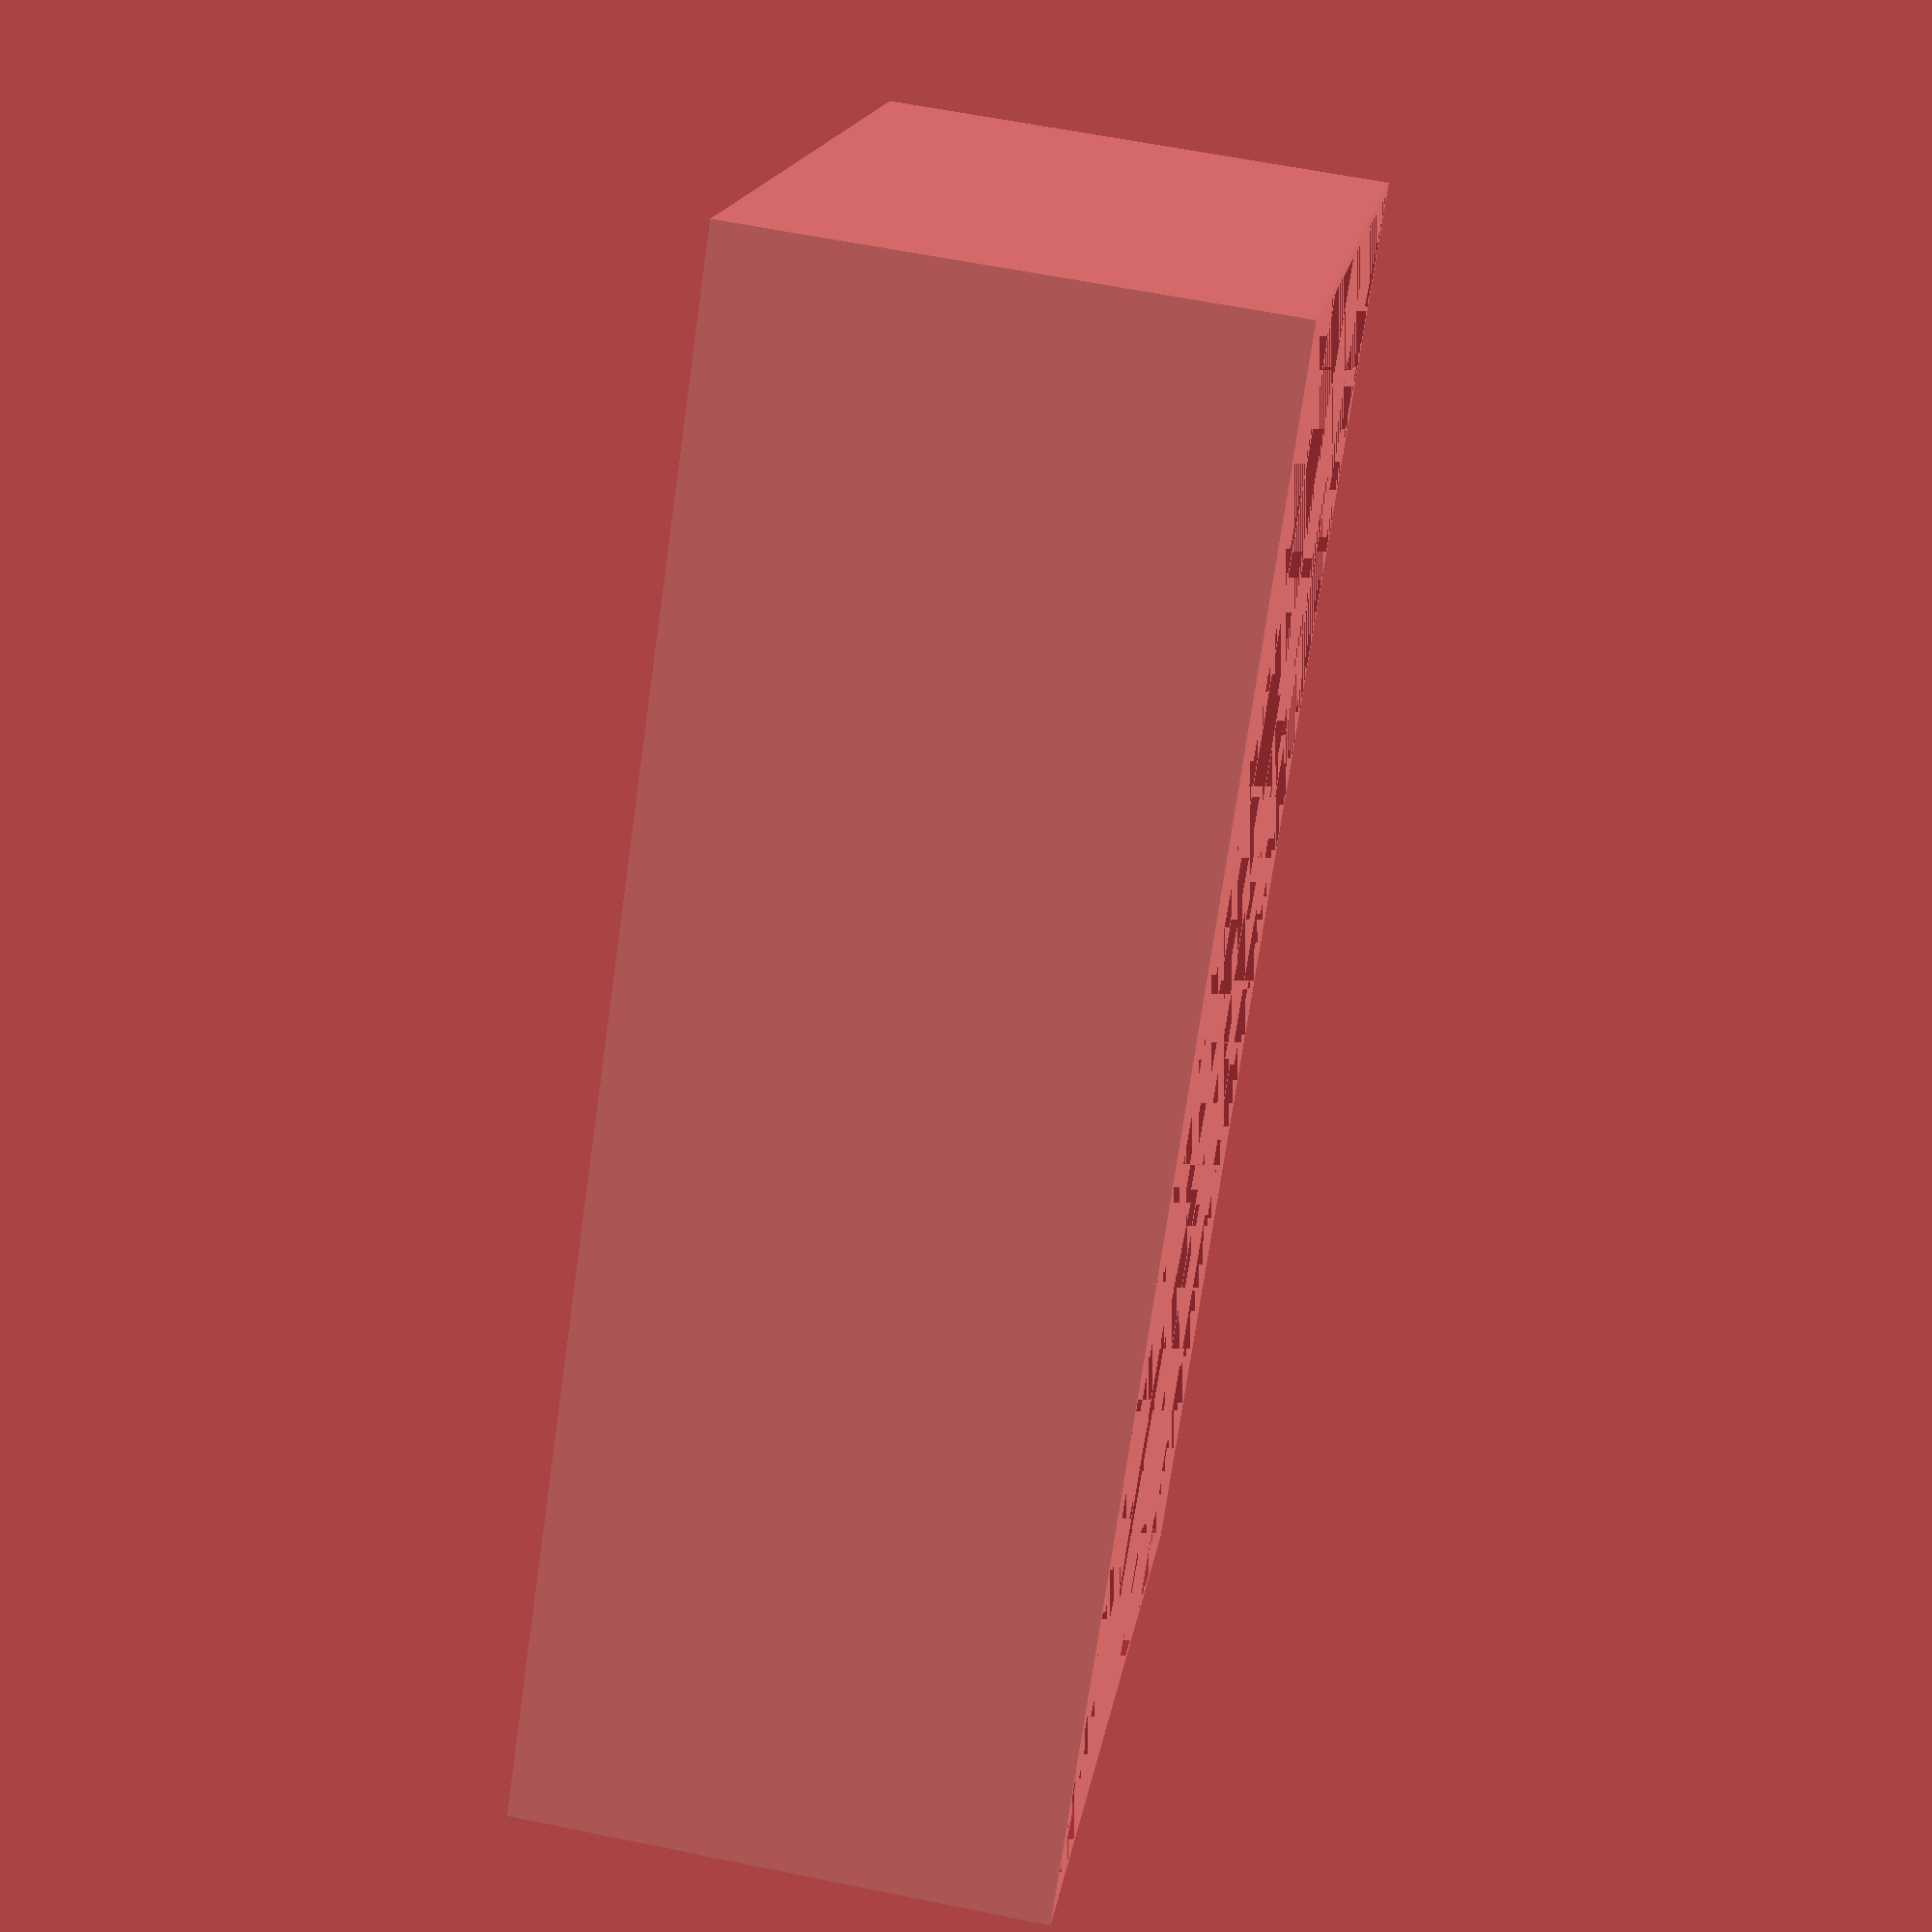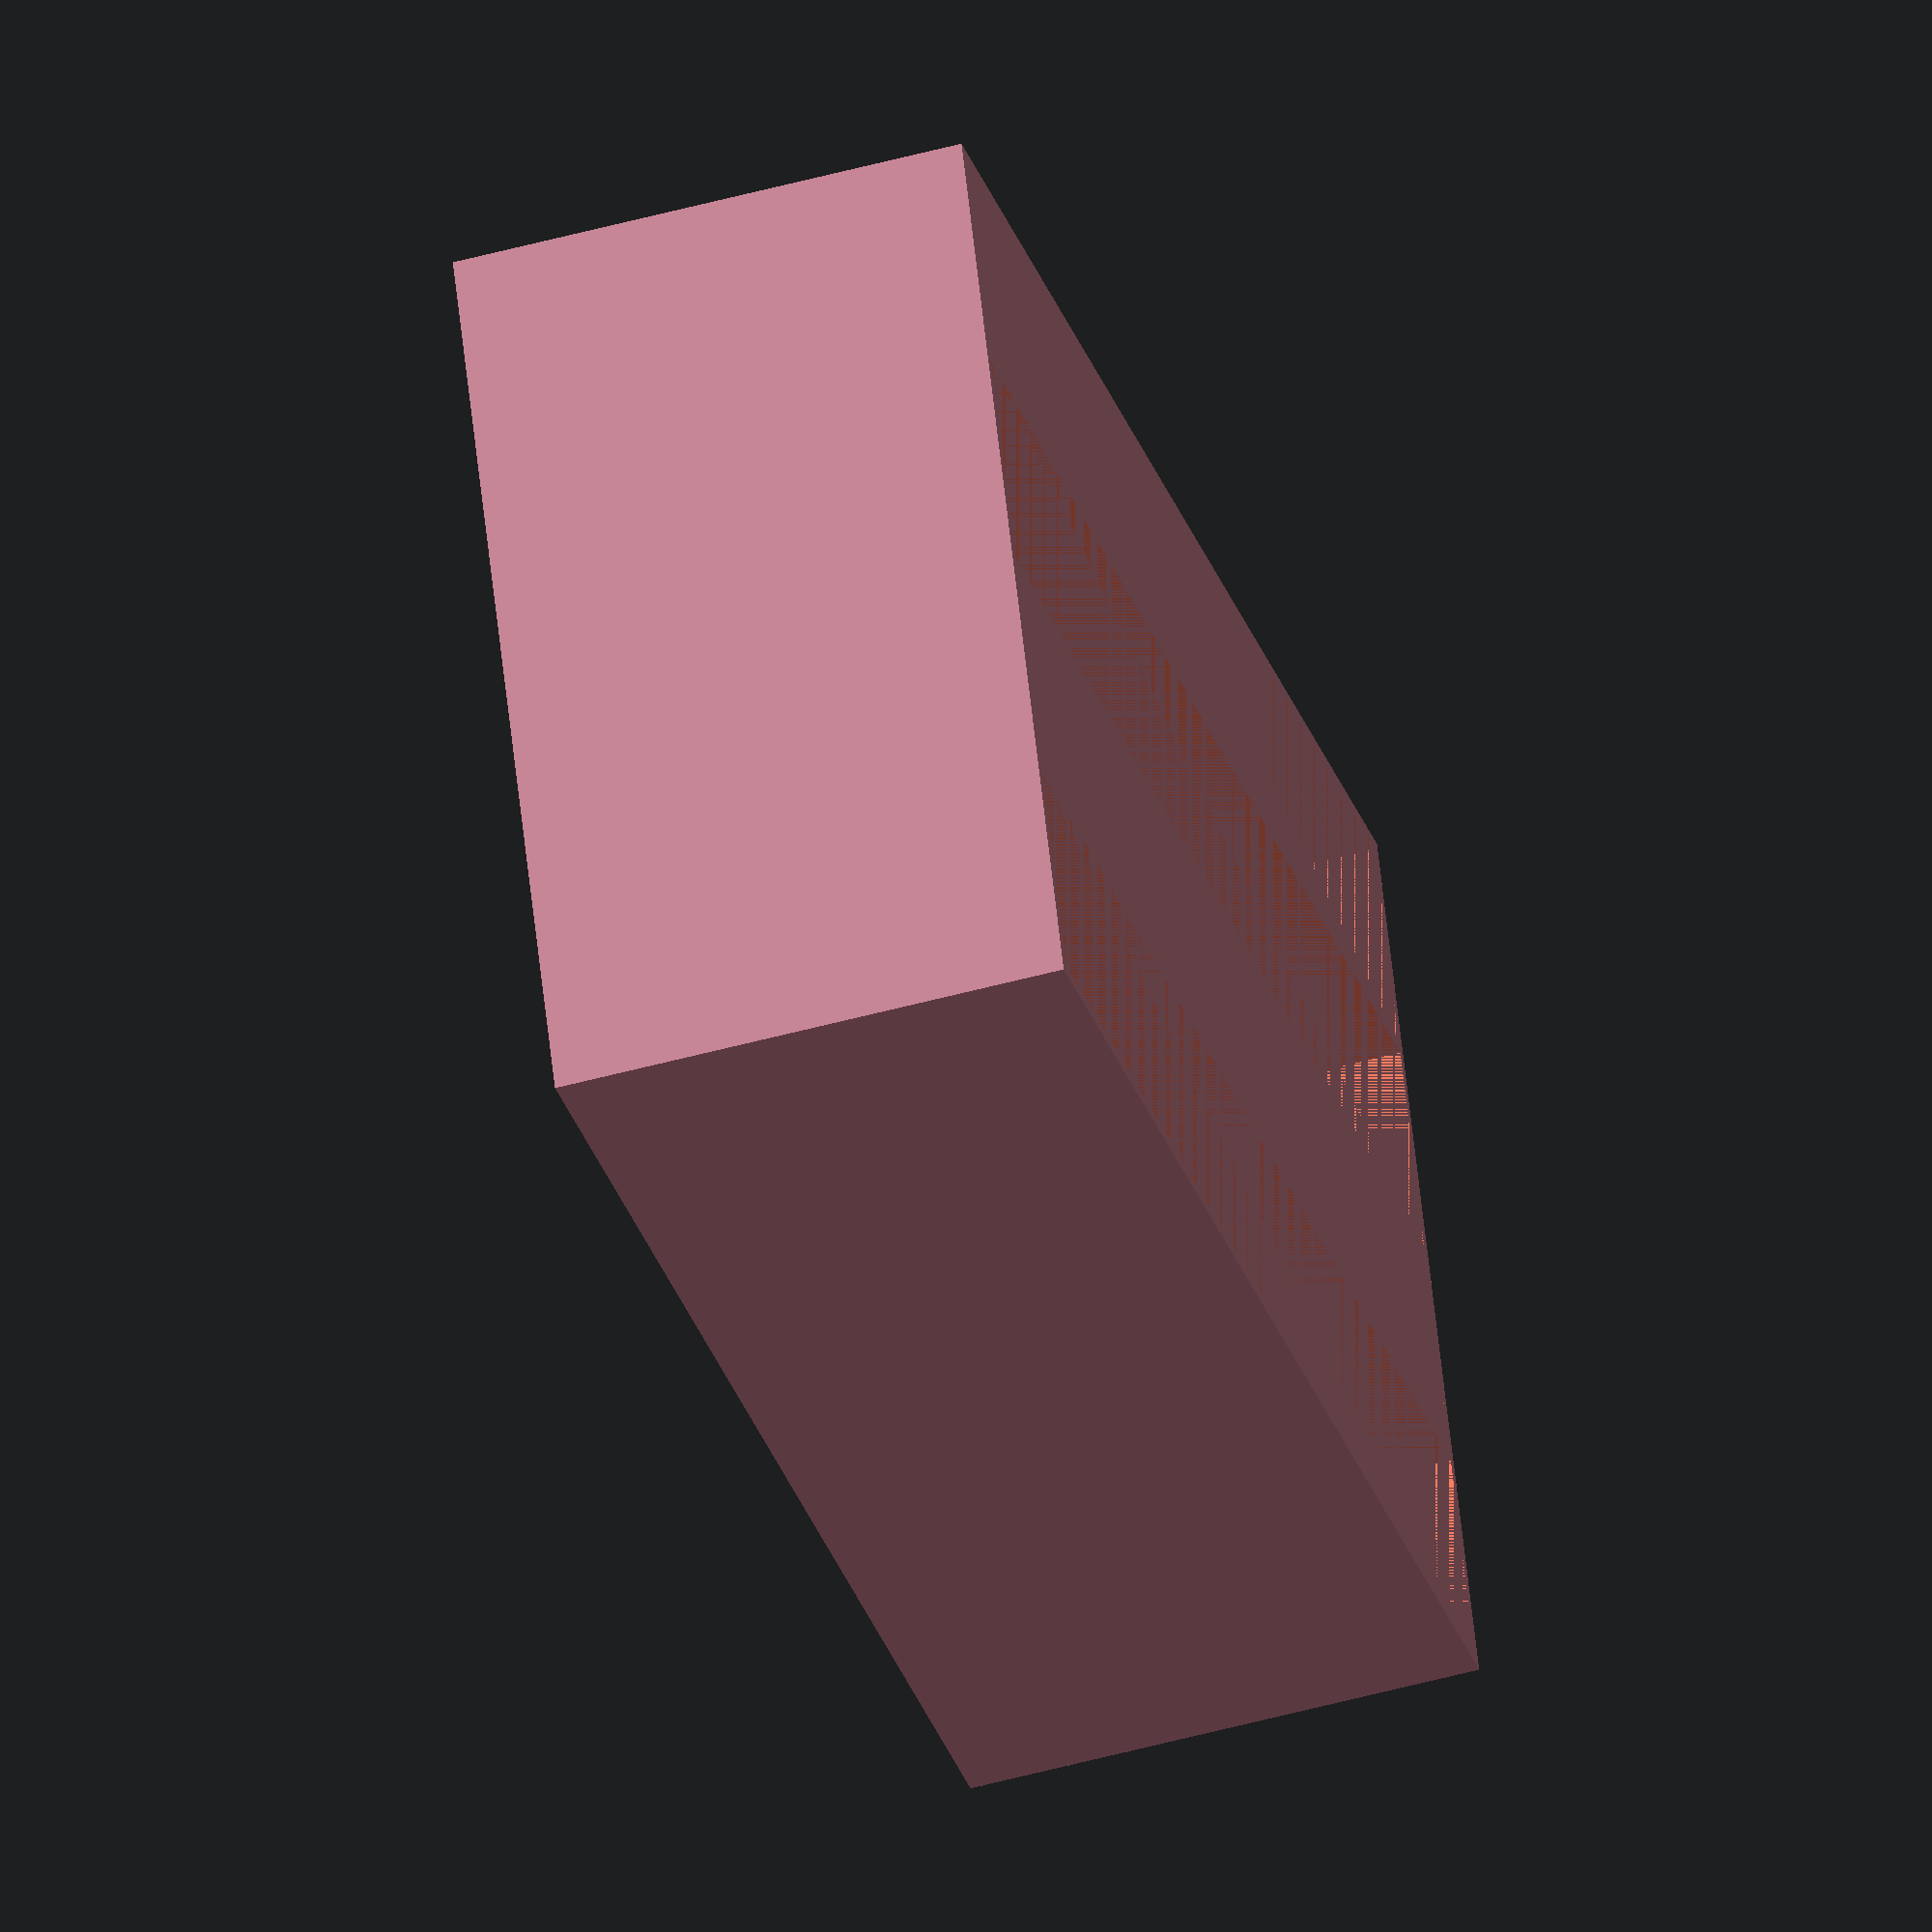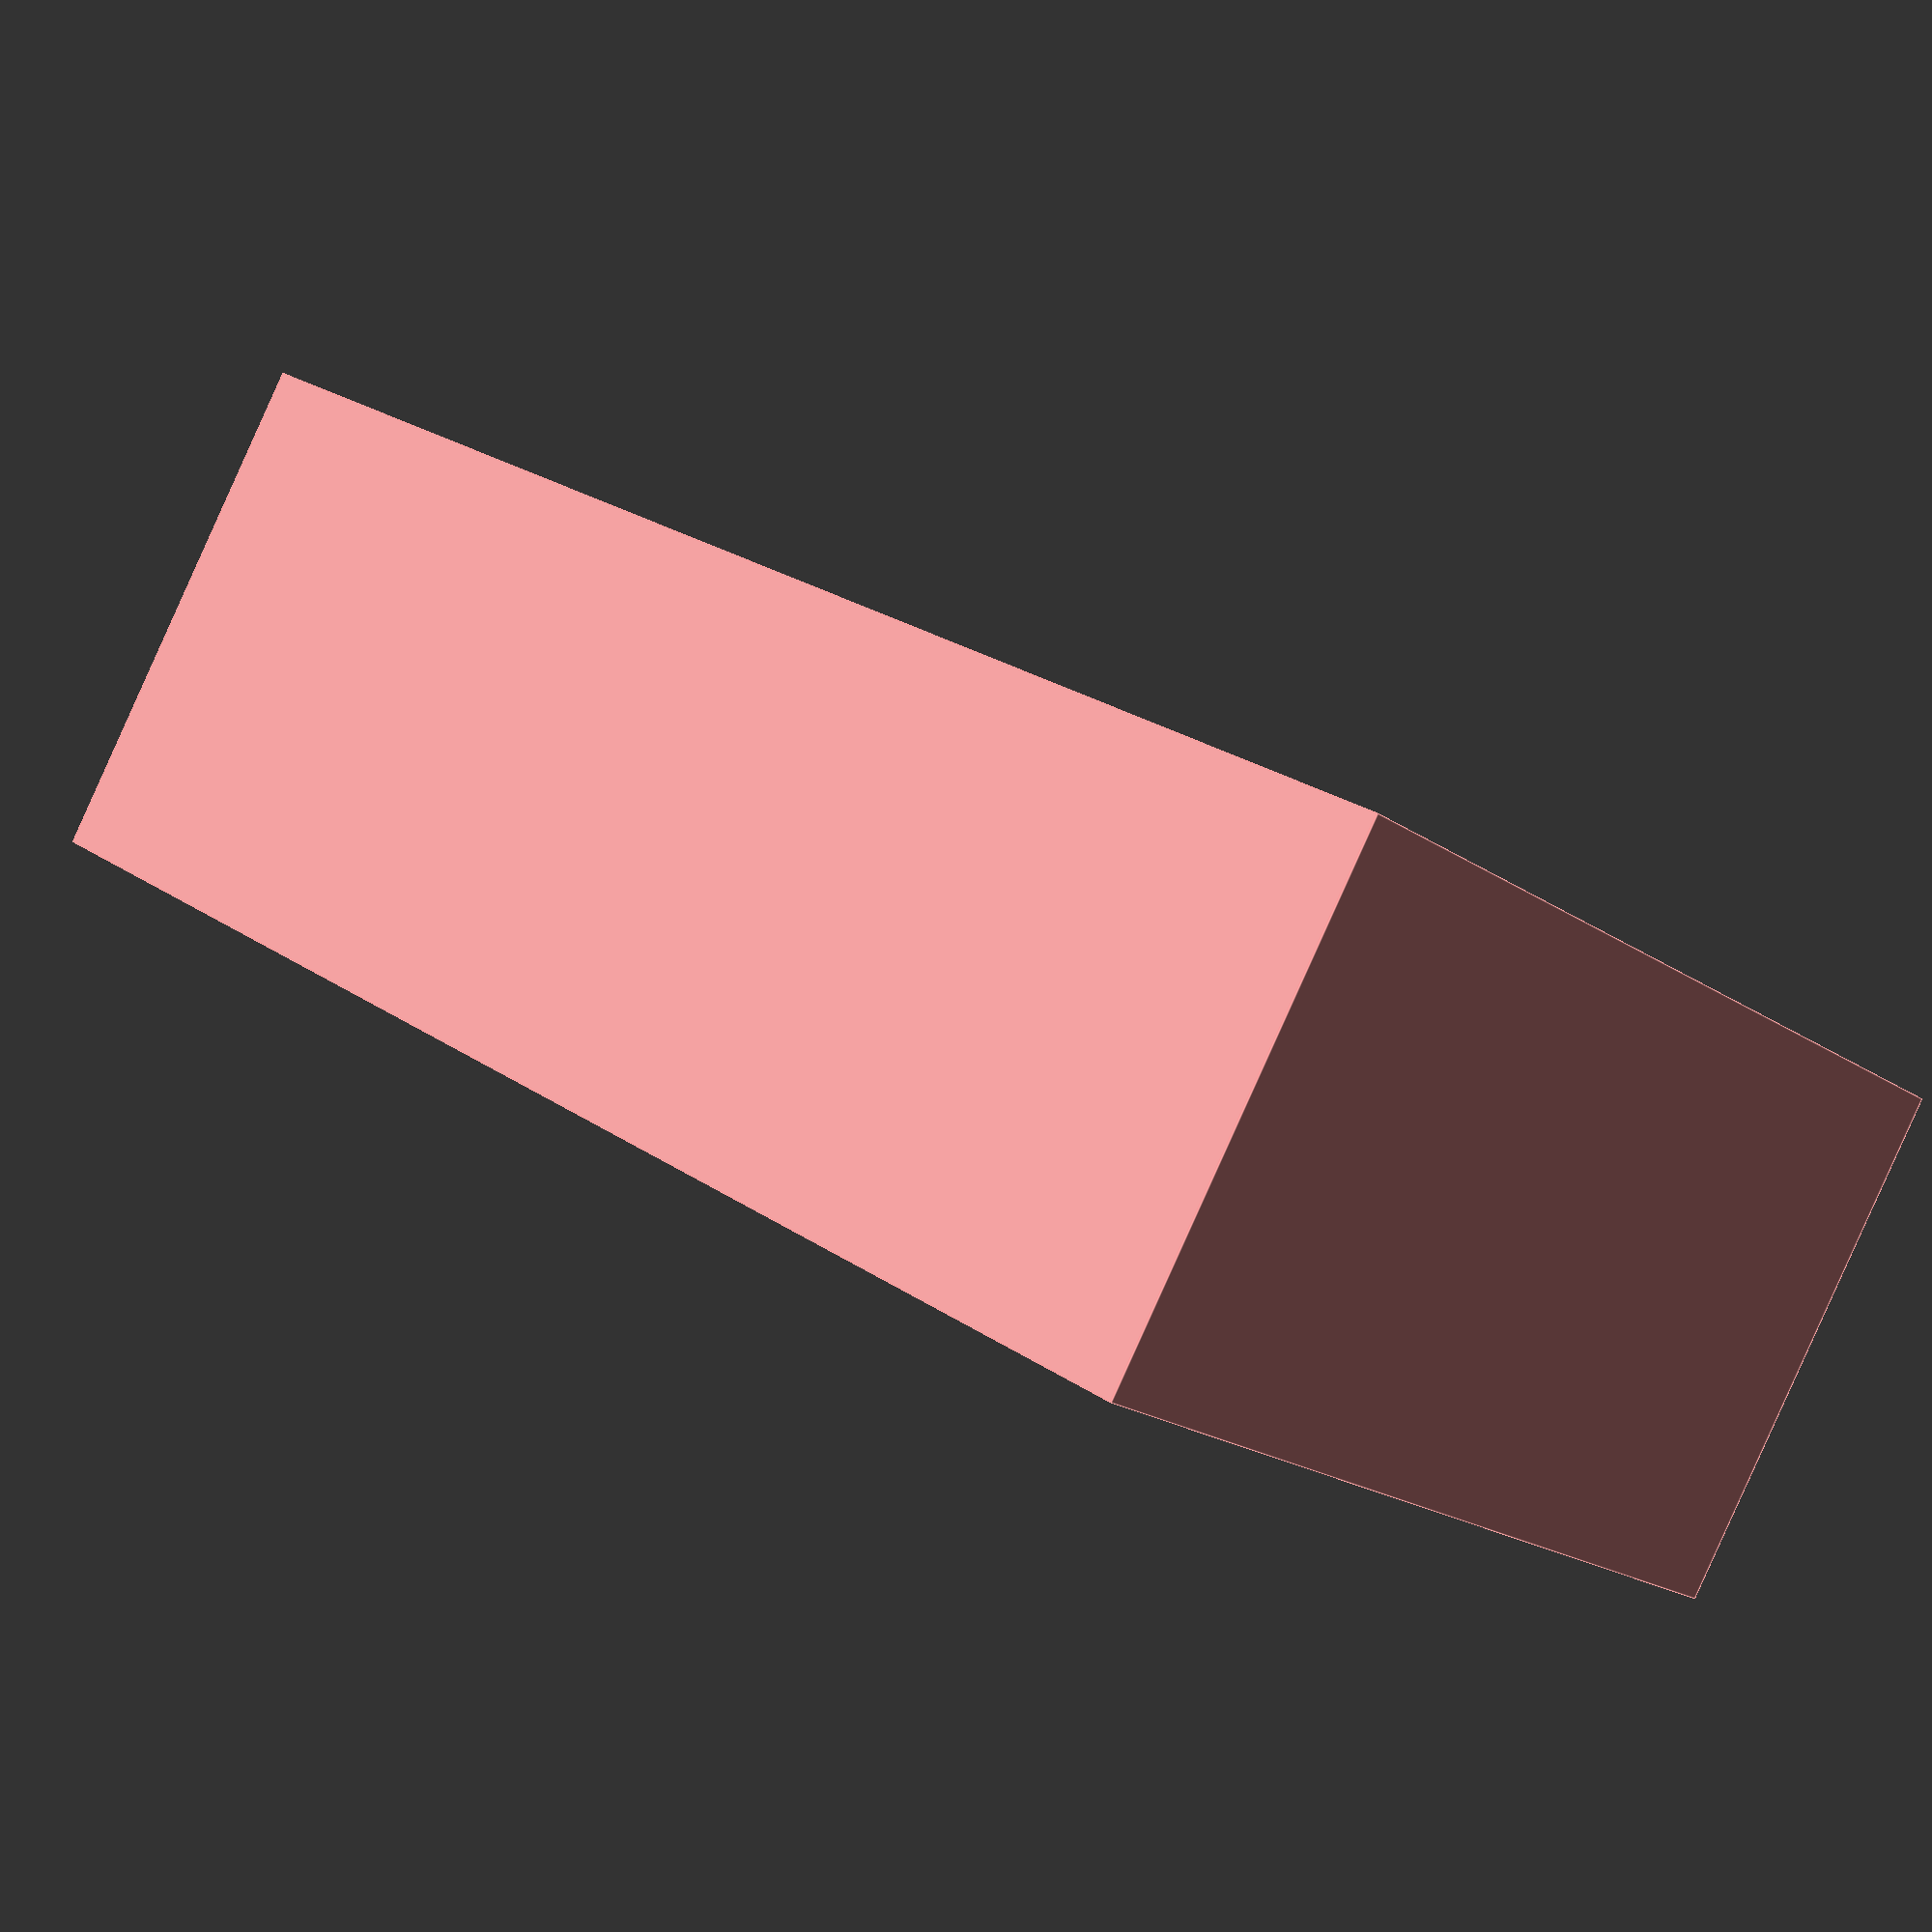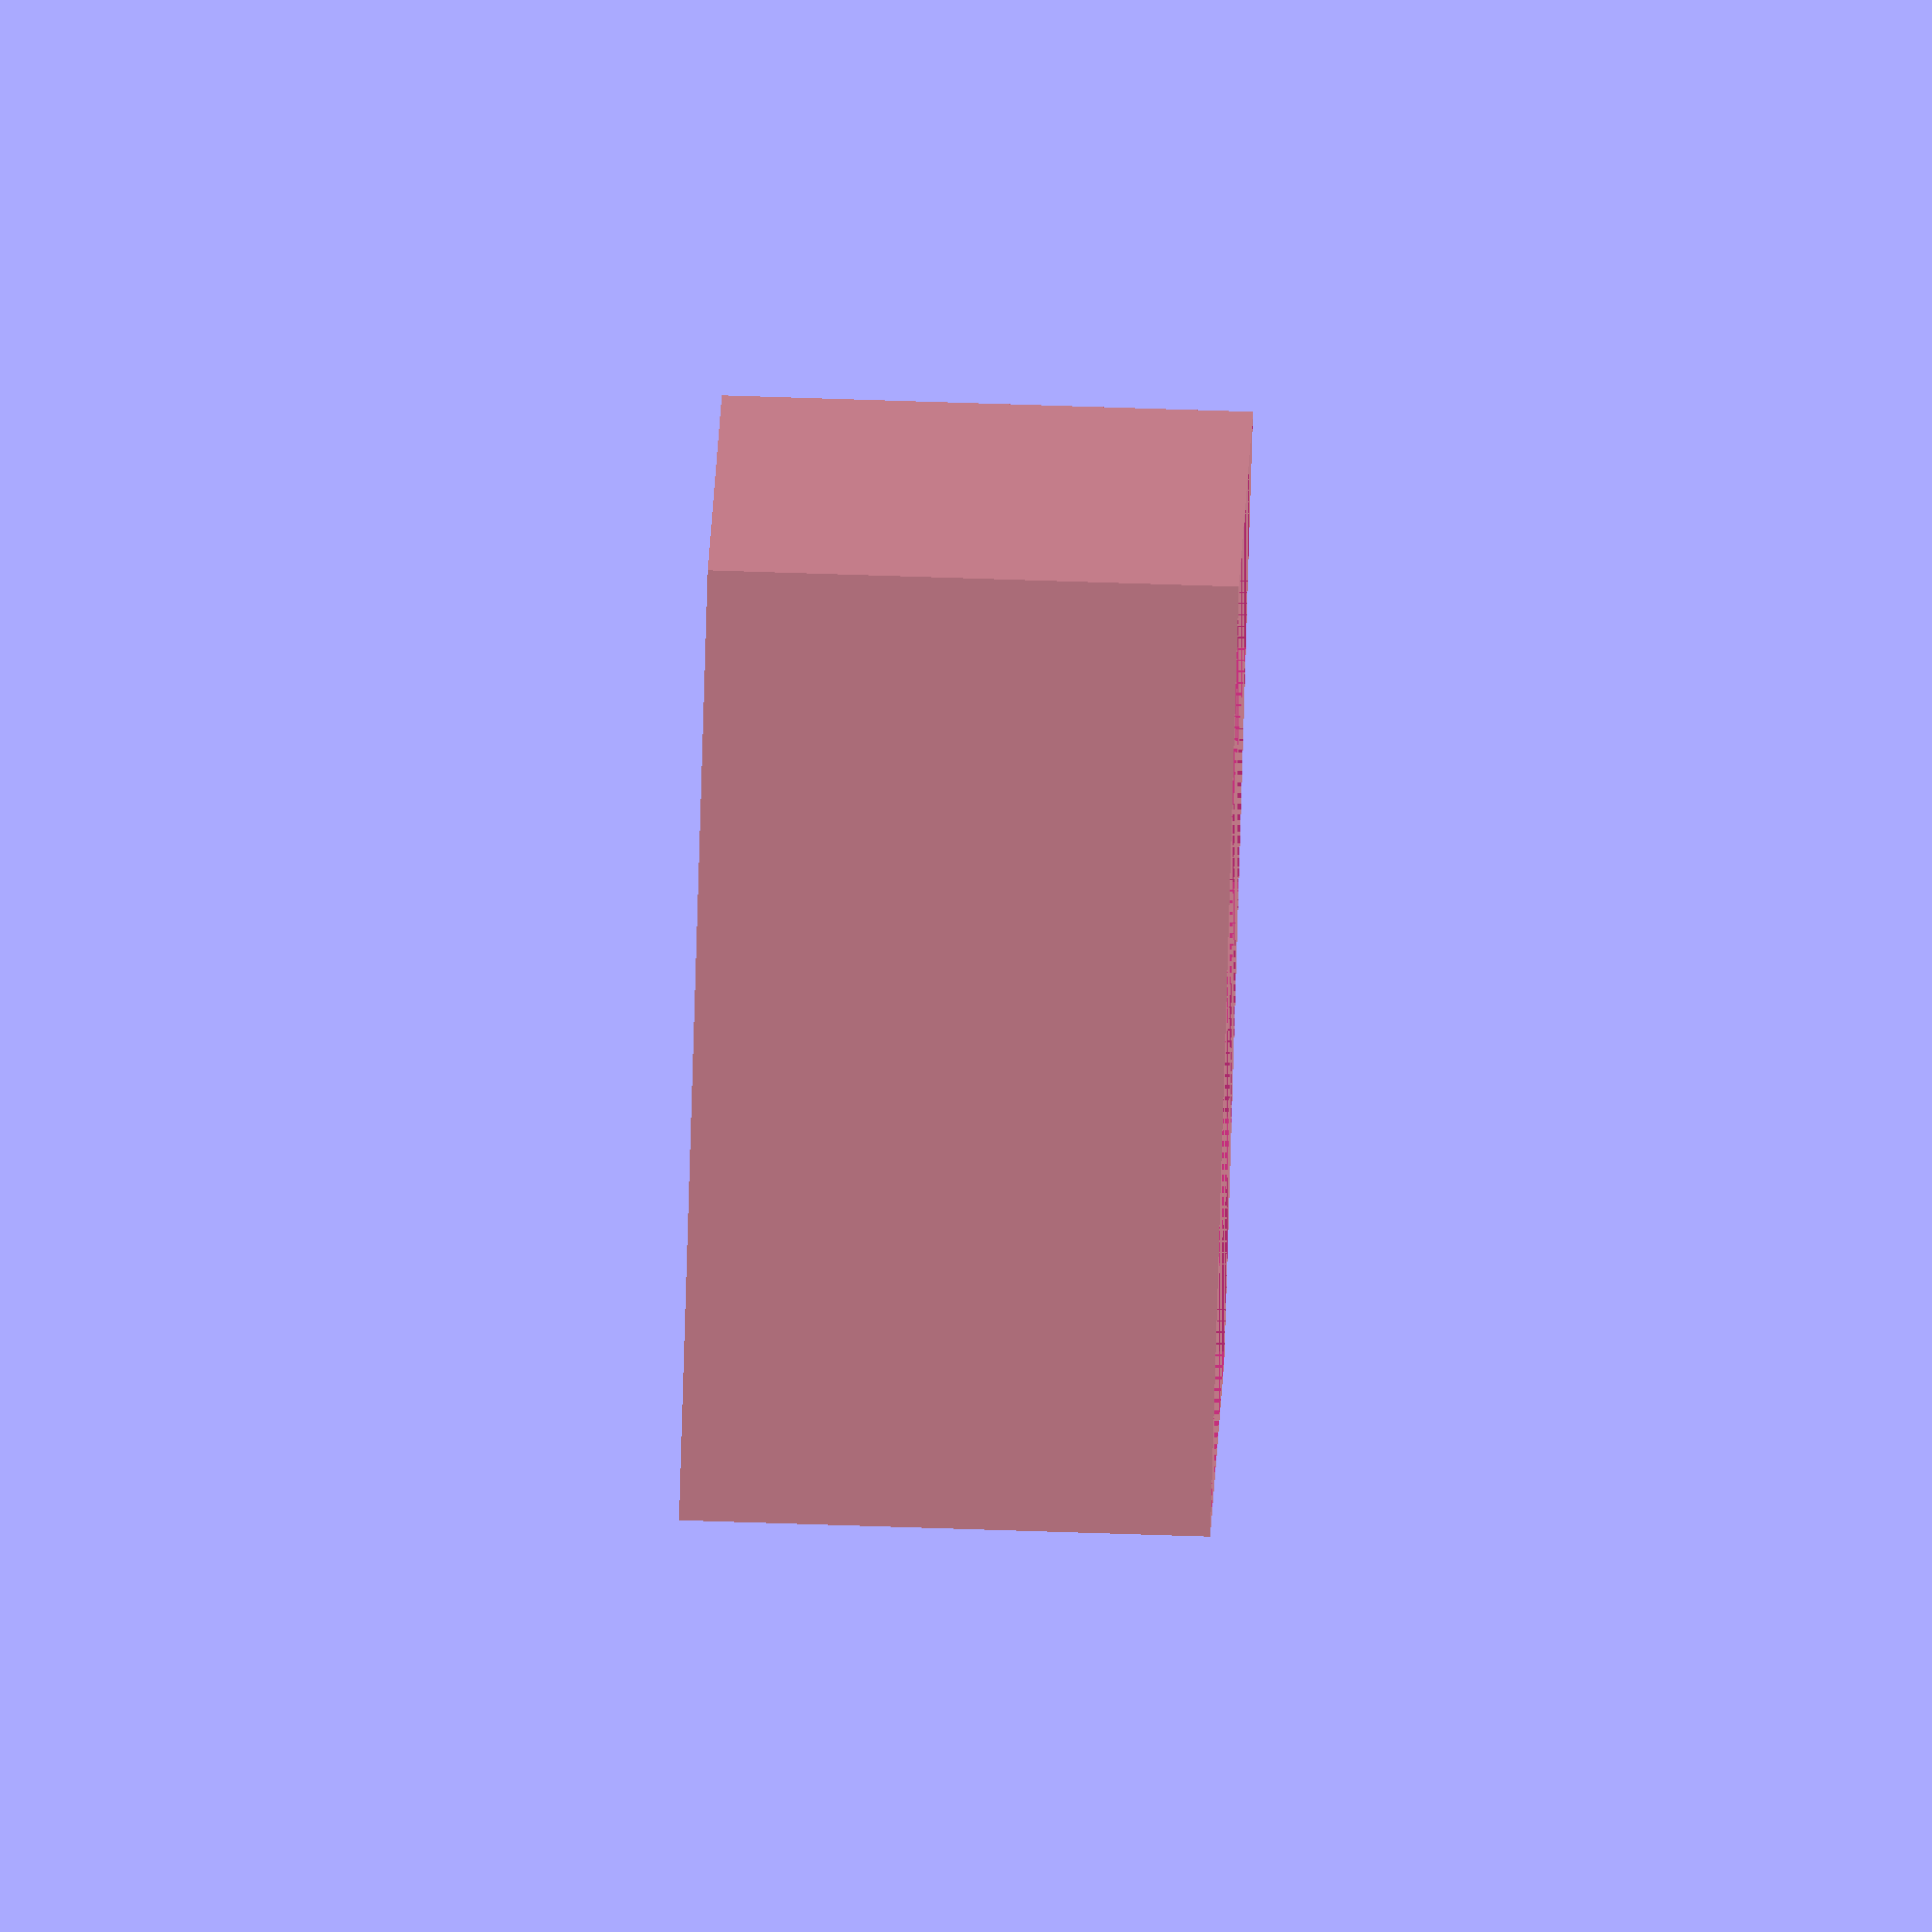
<openscad>
ww=1;

// outer
XX=185;
YY=175;
ZZ=20;

wireboxXX=30;
bigboxXX=XX-2*wireboxXX-4*ww;

module ebox() {
    difference() {
        cube([XX,YY,ZZ]);
        translate([ww,ww,0]) cube([wireboxXX,YY-2*ww,ZZ]);
        //#translate([wireboxXX+2*ww,ww,0]) cube([wireboxXX,YY-2*ww,ZZ]);
        #translate([wireboxXX+2*ww,ww,0]) cube([wireboxXX,YY/3-2*ww,ZZ]);
        #translate([wireboxXX+2*ww,YY/3,0]) cube([wireboxXX,YY/3-2*ww,ZZ]);
        #translate([wireboxXX+2*ww,YY*2/3-ww,0]) cube([wireboxXX,YY/3,ZZ]);
        translate([2*wireboxXX+3*ww,ww,0]) cube([bigboxXX,YY-2*ww,ZZ]);
    }
}

module cardbox() {
    ww=1;
    xx=5*25.4+2+ww*2;
    yy=20;
    zz=45;
    n=4;
    difference() {
        #cube([xx,yy*n+ww,zz]);
        for (i=[0:n-1]) {
            echo(i);
            translate([ww,ww+yy*i,0]) cube([xx-2*ww,yy-ww,zz]);
        }
    }
}

module ebox2() {
    linear_extrude(ZZ) {
        difference() {
            polygon([[0,0],[0,YY],[XX,YY],[XX,0]]);
            polygon([[ww,ww],[ww,YY-ww],[XX-ww,YY-ww],[XX-ww,ww]]);
        }
    }
}


module vline(q) {
    polygon([[0,0],[0,ww],[q,ww],[q,0]]);
}

module hline(q) {
    polygon([[0,0],[ww,q],[ww,q],[0,q]]);
}


module ebox_lines() {
    linear_extrude(30) {
        vline(YY);
        translate([0,XX]) vline(YY);
        for (i = [0:3])
        translate([XX*i/4,0]) hline(YY);
    }
}



//ebox();
cardbox();
</openscad>
<views>
elev=119.4 azim=313.8 roll=258.2 proj=p view=solid
elev=230.6 azim=201.7 roll=73.2 proj=o view=wireframe
elev=89.1 azim=42.3 roll=335.7 proj=p view=edges
elev=280.4 azim=253.1 roll=271.8 proj=o view=solid
</views>
